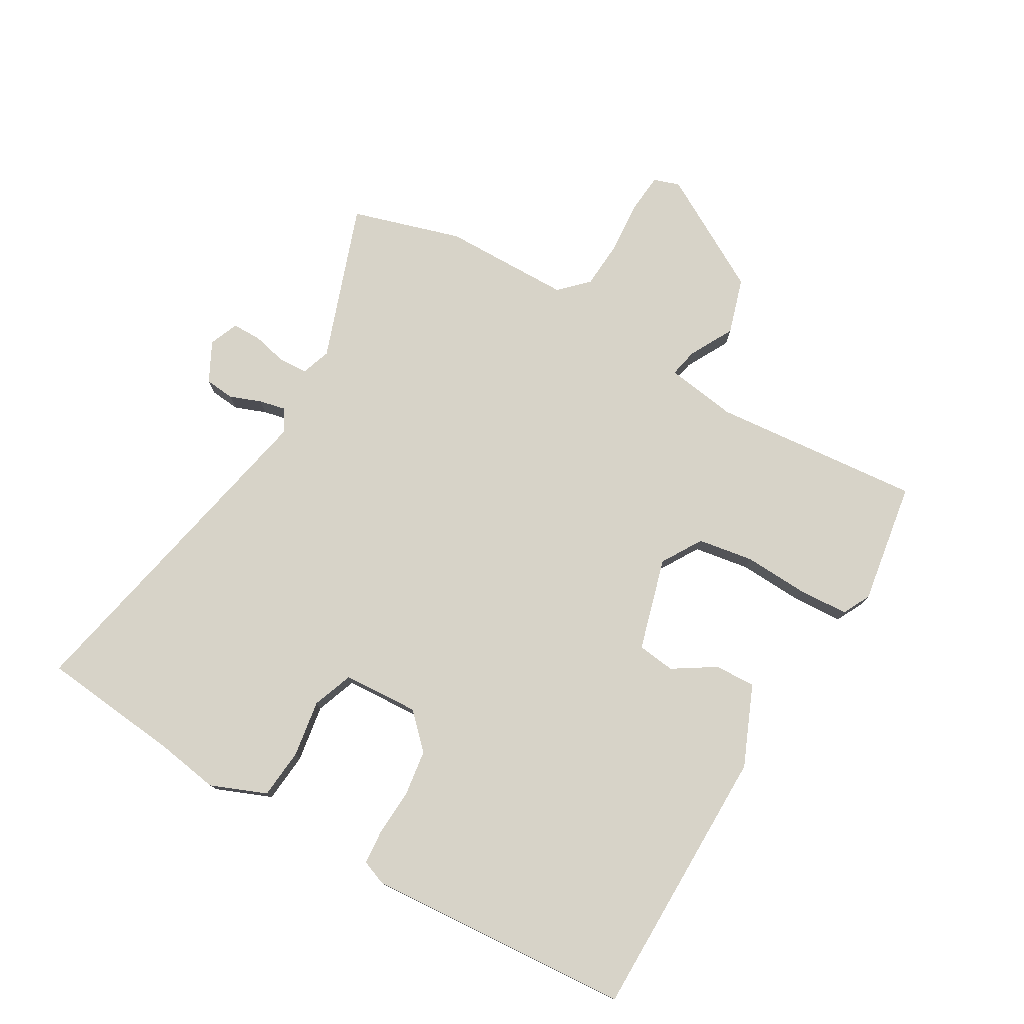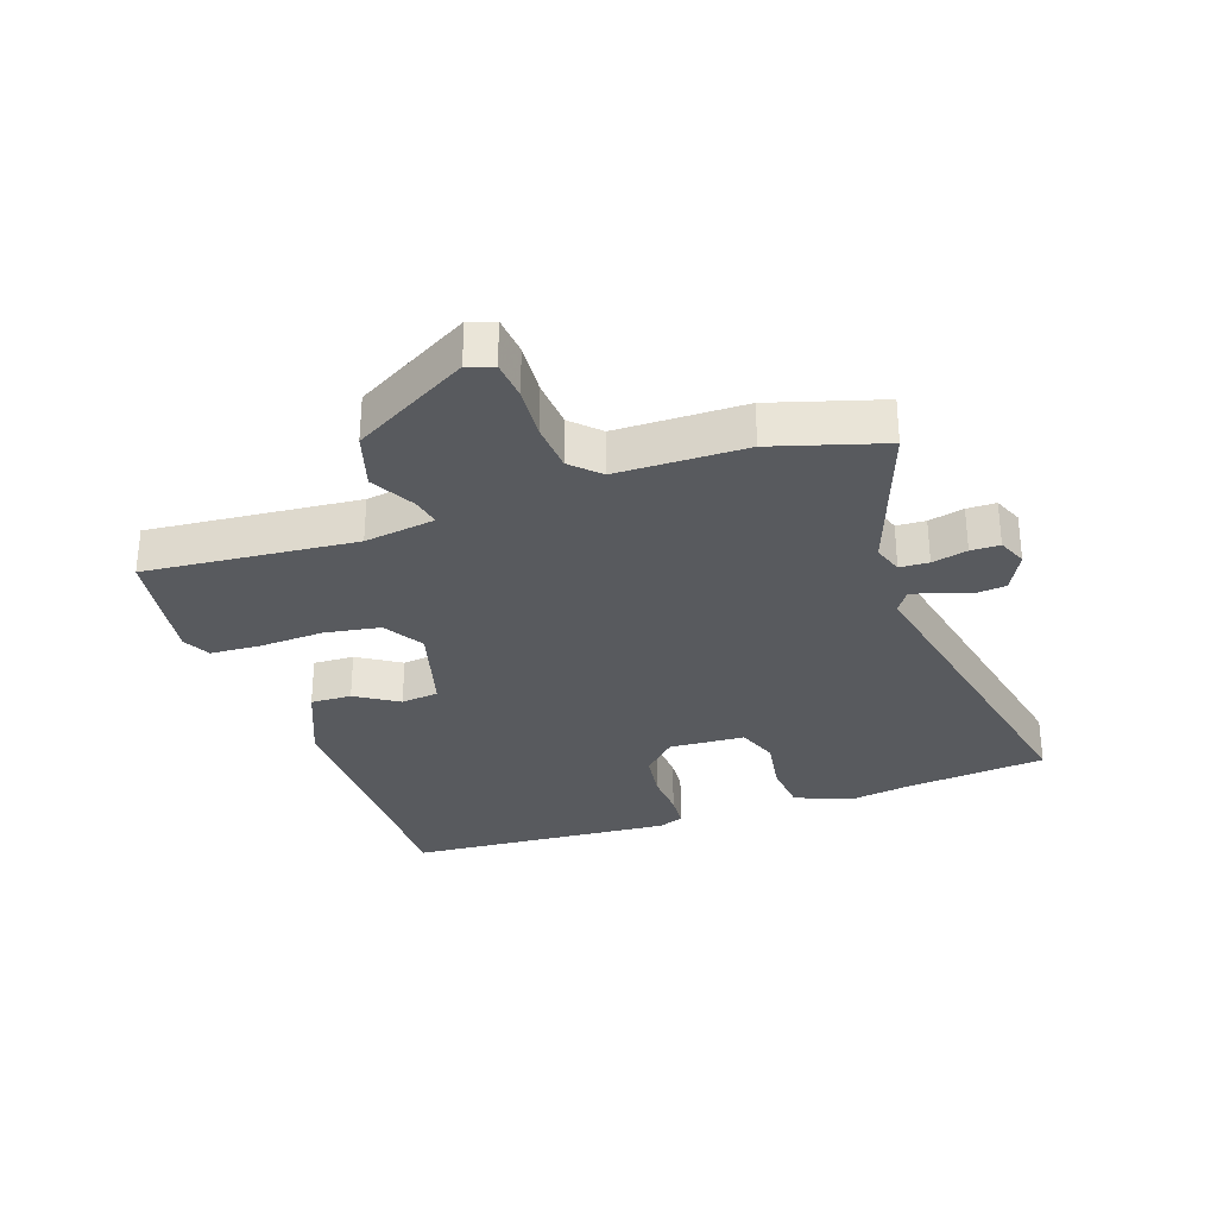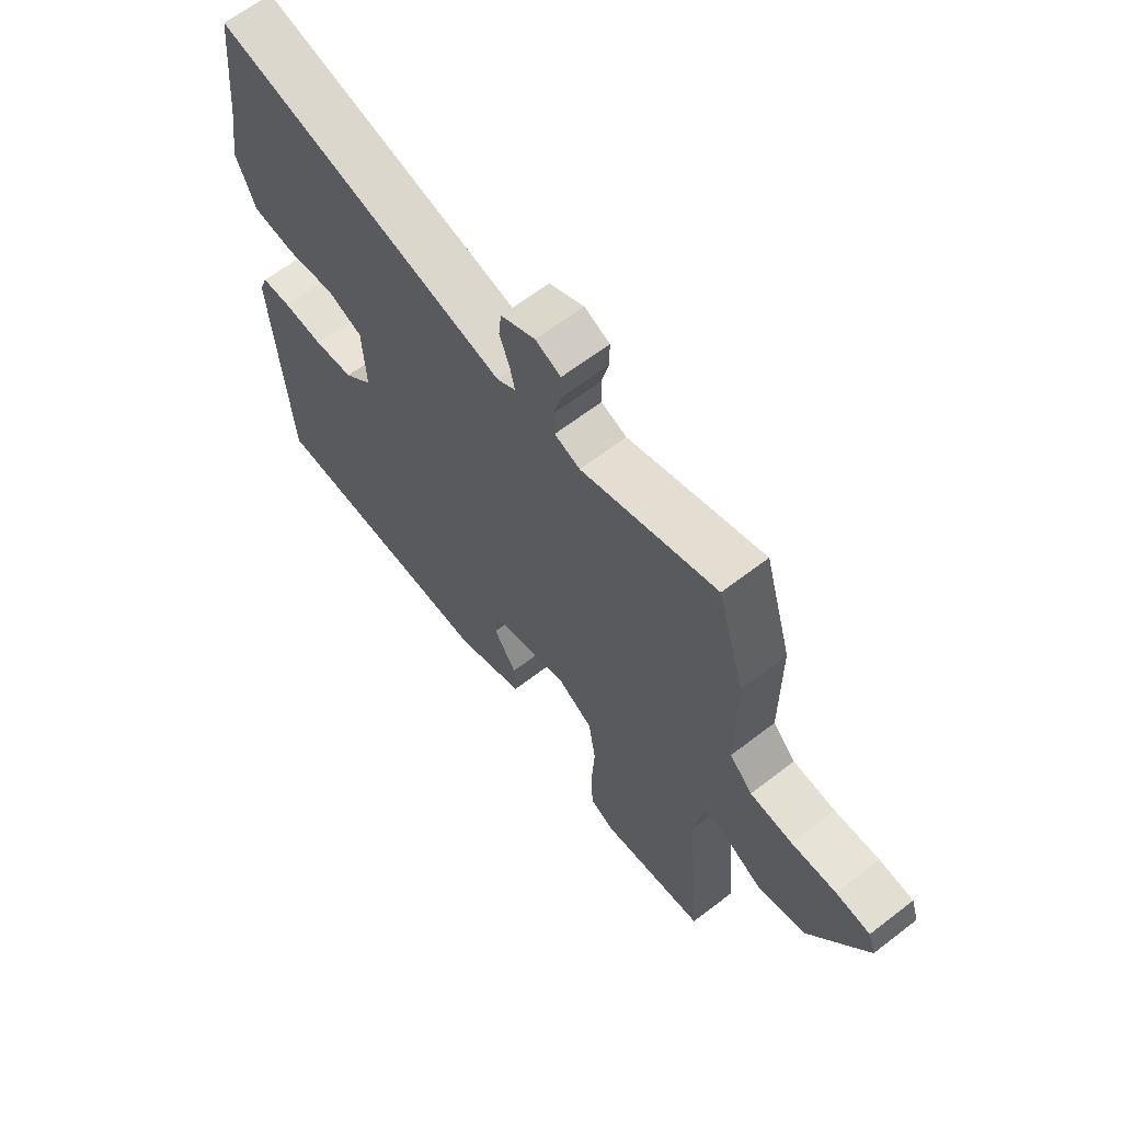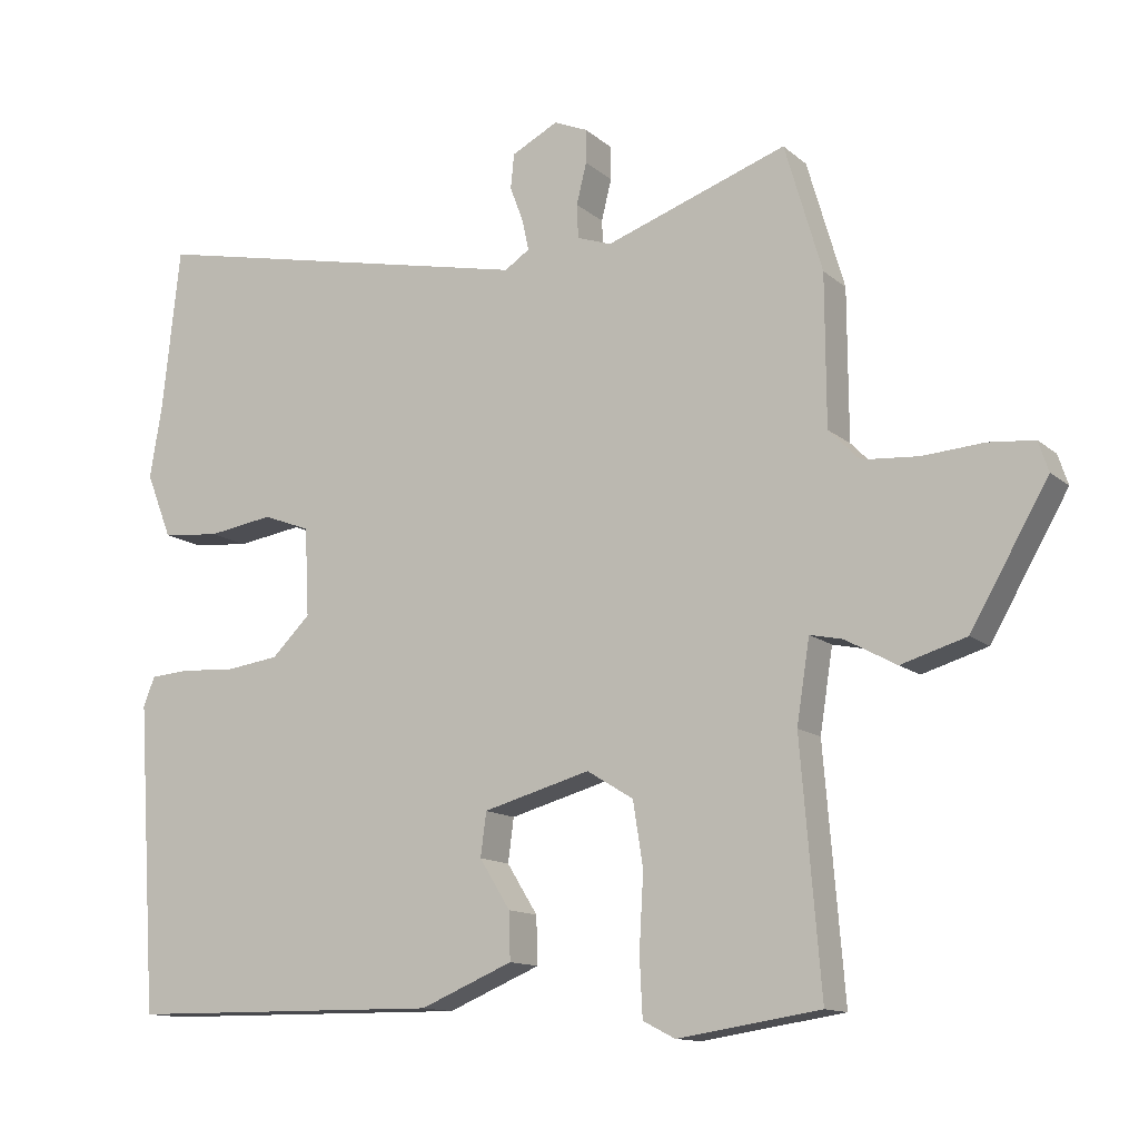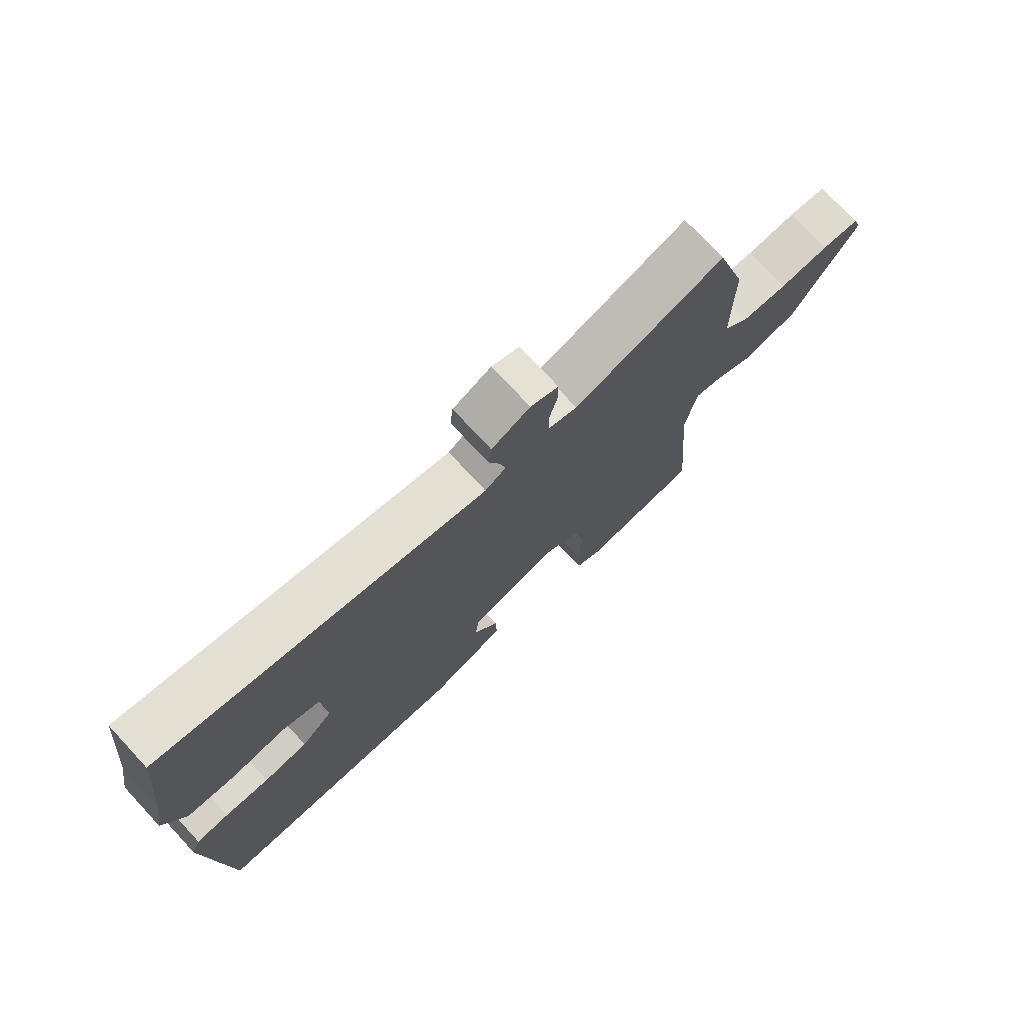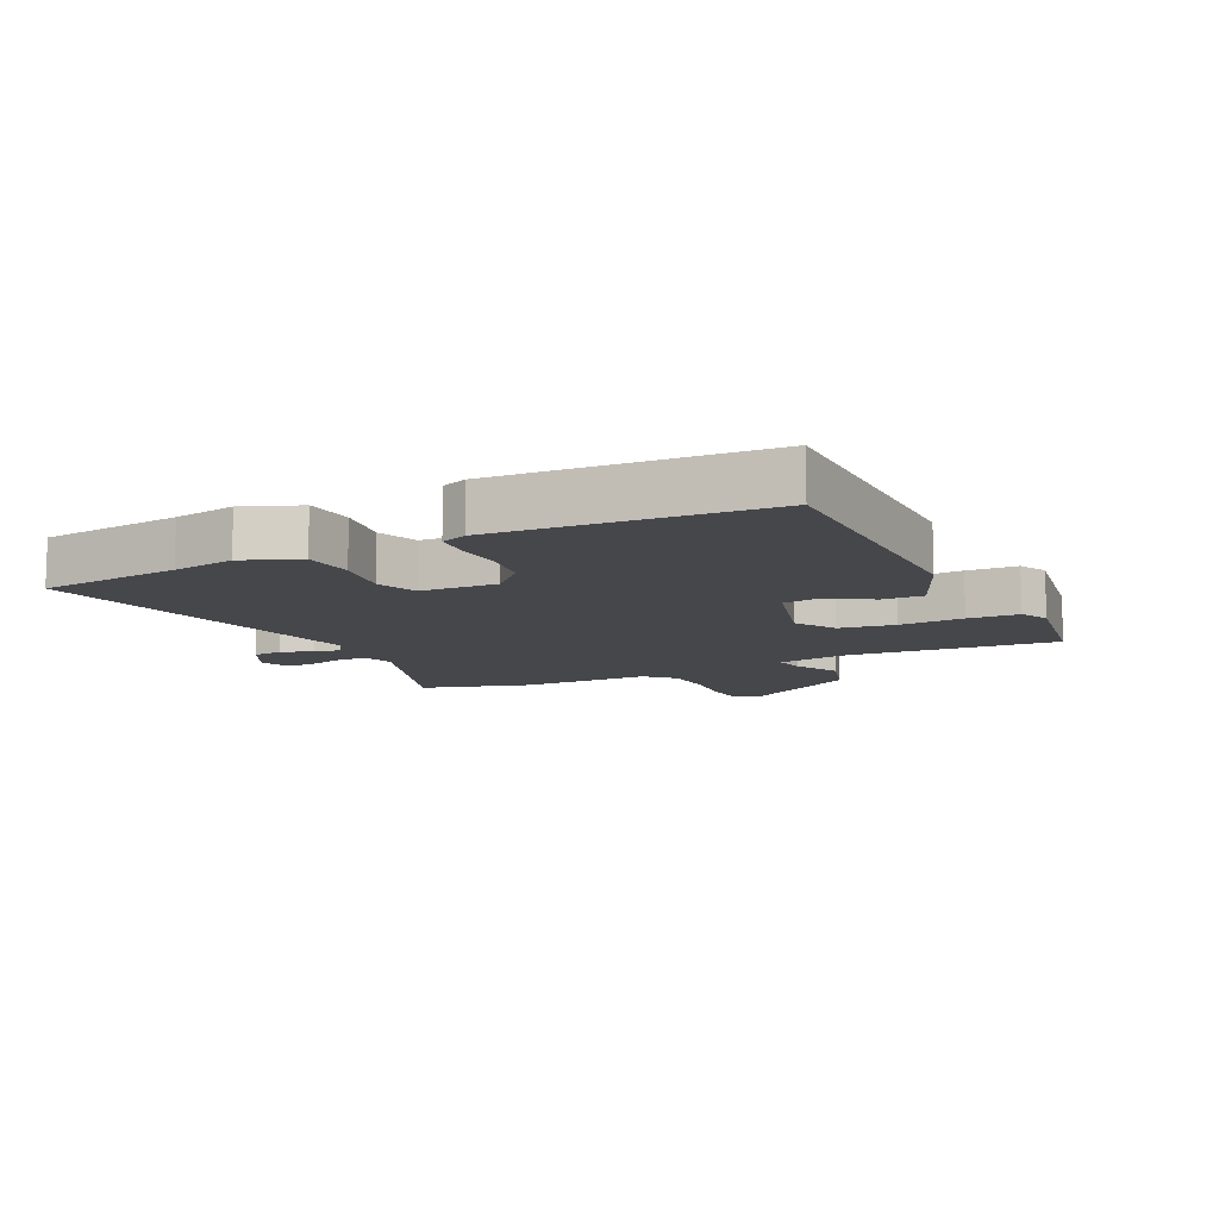
<metadata>
{"format":"obj","ext":"obj","renderer":"f3d","projection":"perspective","resolution":1024,"background":"white","views":[{"elev":77.0,"azim":119.7,"up":"+Y"},{"elev":-30.6,"azim":-71.3,"up":"+Y"},{"elev":64.3,"azim":-127.8,"up":"+Z"},{"elev":-12.8,"azim":-150.7,"up":"+Z"},{"elev":75.5,"azim":137.1,"up":"+Z"},{"elev":-10.8,"azim":115.9,"up":"+Y"}]}
</metadata>
<code>
v 0.499 0.07 -0.496
v 0.055 0.07 -0.501
v -0.075 0.07 -0.447
v -0.073 0.07 -0.381
v -0.03 0.07 -0.312
v -0.038 0.07 -0.251
v -0.188 0.07 -0.21
v -0.253 0.07 -0.25
v -0.267 0.07 -0.34
v -0.261 0.07 -0.444
v -0.265 0.07 -0.526
v -0.31 0.07 -0.549
v -0.509 0.07 -0.519
v -0.481 0.07 -0.179
v -0.499 0.07 -0.064
v -0.545 0.07 -0.074
v -0.616 0.07 -0.113
v -0.707 0.07 -0.086
v -0.815 0.07 0.101
v -0.801 0.07 0.143
v -0.737 0.07 0.149
v -0.652 0.07 0.143
v -0.573 0.07 0.149
v -0.53 0.07 0.193
v -0.529 0.07 0.401
v -0.477 0.07 0.579
v -0.223 0.07 0.491
v -0.175 0.07 0.508
v -0.173 0.07 0.555
v -0.187 0.07 0.612
v -0.187 0.07 0.659
v -0.14 0.07 0.679
v -0.075 0.07 0.646
v -0.07 0.07 0.598
v -0.089 0.07 0.547
v -0.098 0.07 0.505
v -0.063 0.07 0.482
v 0.489 0.07 0.6
v 0.514 0.07 0.371
v 0.531 0.07 0.27
v 0.495 0.07 0.179
v 0.414 0.07 0.171
v 0.322 0.07 0.185
v 0.256 0.07 0.16
v 0.25 0.07 0.037
v 0.304 0.07 -0.016
v 0.379 0.07 -0.026
v 0.455 0.07 -0.021
v 0.511 0.07 -0.025
v 0.527 0.07 -0.066
v 0.499 0 -0.496
v 0.055 0 -0.501
v -0.075 0 -0.447
v -0.073 0 -0.381
v -0.03 0 -0.312
v -0.038 0 -0.251
v -0.188 0 -0.21
v -0.253 0 -0.25
v -0.267 0 -0.34
v -0.261 0 -0.444
v -0.265 0 -0.526
v -0.31 0 -0.549
v -0.509 0 -0.519
v -0.481 0 -0.179
v -0.499 0 -0.064
v -0.545 0 -0.074
v -0.616 0 -0.113
v -0.707 0 -0.086
v -0.815 0 0.101
v -0.801 0 0.143
v -0.737 0 0.149
v -0.652 0 0.143
v -0.573 0 0.149
v -0.53 0 0.193
v -0.529 0 0.401
v -0.477 0 0.579
v -0.223 0 0.491
v -0.175 0 0.508
v -0.173 0 0.555
v -0.187 0 0.612
v -0.187 0 0.659
v -0.14 0 0.679
v -0.075 0 0.646
v -0.07 0 0.598
v -0.089 0 0.547
v -0.098 0 0.505
v -0.063 0 0.482
v 0.489 0 0.6
v 0.514 0 0.371
v 0.531 0 0.27
v 0.495 0 0.179
v 0.414 0 0.171
v 0.322 0 0.185
v 0.256 0 0.16
v 0.25 0 0.037
v 0.304 0 -0.016
v 0.379 0 -0.026
v 0.455 0 -0.021
v 0.511 0 -0.025
v 0.527 0 -0.066
f 47 48 49 50
f 46 47 50 1
f 45 46 1 2
f 44 45 2 3
f 40 41 42 43
f 39 40 43 44
f 37 38 39 44
f 36 37 44
f 32 33 34 35
f 32 35 36
f 29 30 31 32
f 28 29 32 36
f 27 28 36 44
f 24 25 26 27
f 23 24 27 44
f 19 20 21 22
f 16 17 18 19
f 15 16 19 22
f 11 12 13 14
f 9 10 11 14
f 8 9 14 15
f 7 8 15 22
f 3 4 5
f 44 3 5
f 44 5 6
f 22 23 44
f 6 7 22 44
f 100 99 98 97
f 51 100 97 96
f 52 51 96 95
f 53 52 95 94
f 93 92 91 90
f 94 93 90 89
f 94 89 88 87
f 94 87 86
f 85 84 83 82
f 86 85 82
f 82 81 80 79
f 86 82 79 78
f 94 86 78 77
f 77 76 75 74
f 94 77 74 73
f 72 71 70 69
f 69 68 67 66
f 72 69 66 65
f 64 63 62 61
f 64 61 60 59
f 65 64 59 58
f 72 65 58 57
f 55 54 53
f 55 53 94
f 56 55 94
f 94 73 72
f 94 72 57 56
f 1 51 52 2
f 2 52 53 3
f 3 53 54 4
f 4 54 55 5
f 5 55 56 6
f 6 56 57 7
f 7 57 58 8
f 8 58 59 9
f 9 59 60 10
f 10 60 61 11
f 11 61 62 12
f 12 62 63 13
f 13 63 64 14
f 14 64 65 15
f 15 65 66 16
f 16 66 67 17
f 17 67 68 18
f 18 68 69 19
f 19 69 70 20
f 20 70 71 21
f 21 71 72 22
f 22 72 73 23
f 23 73 74 24
f 24 74 75 25
f 25 75 76 26
f 26 76 77 27
f 27 77 78 28
f 28 78 79 29
f 29 79 80 30
f 30 80 81 31
f 31 81 82 32
f 32 82 83 33
f 33 83 84 34
f 34 84 85 35
f 35 85 86 36
f 36 86 87 37
f 37 87 88 38
f 38 88 89 39
f 39 89 90 40
f 40 90 91 41
f 41 91 92 42
f 42 92 93 43
f 43 93 94 44
f 44 94 95 45
f 45 95 96 46
f 46 96 97 47
f 47 97 98 48
f 48 98 99 49
f 49 99 100 50
f 50 100 51 1

</code>
